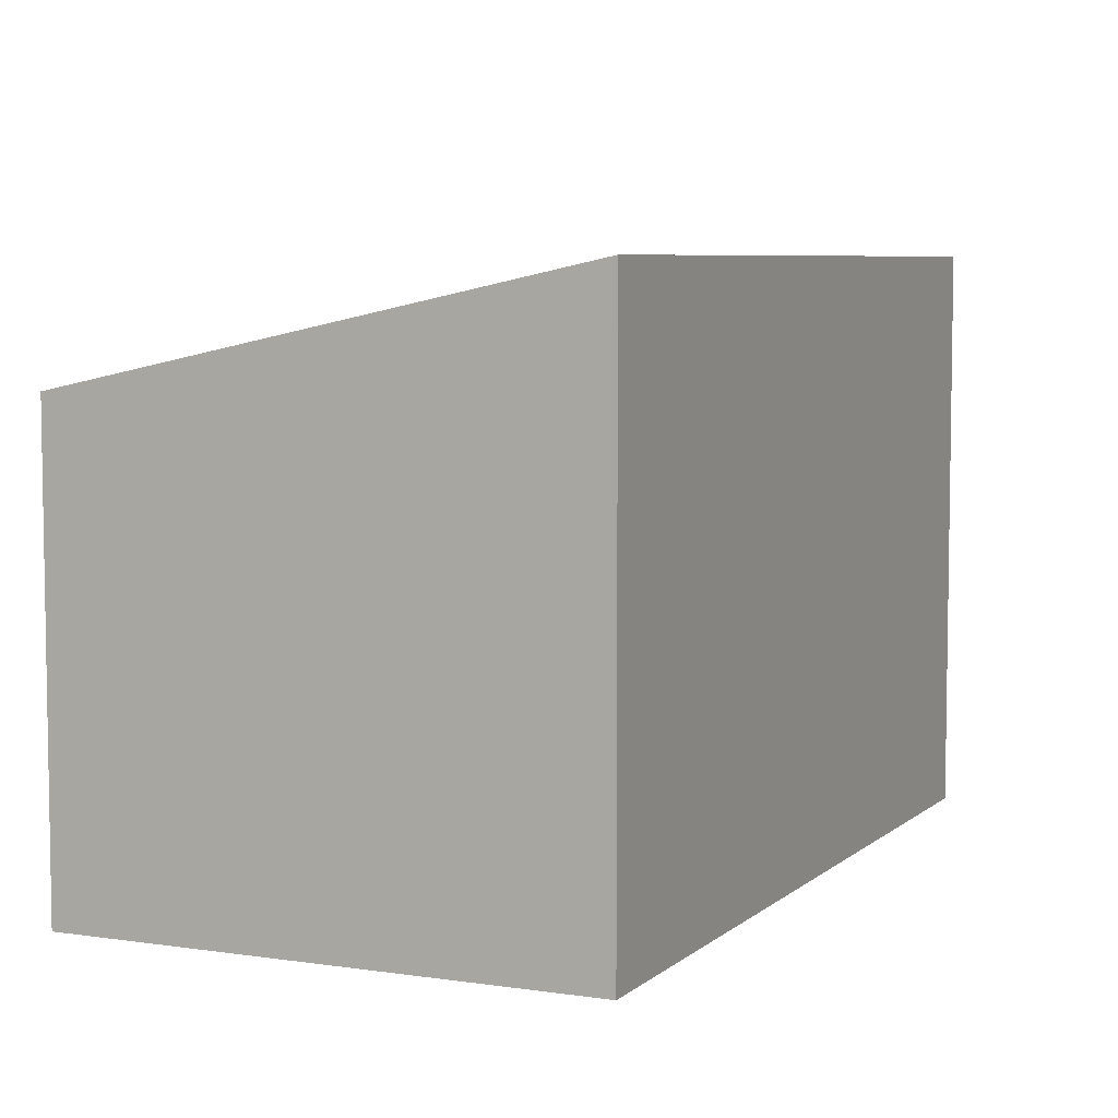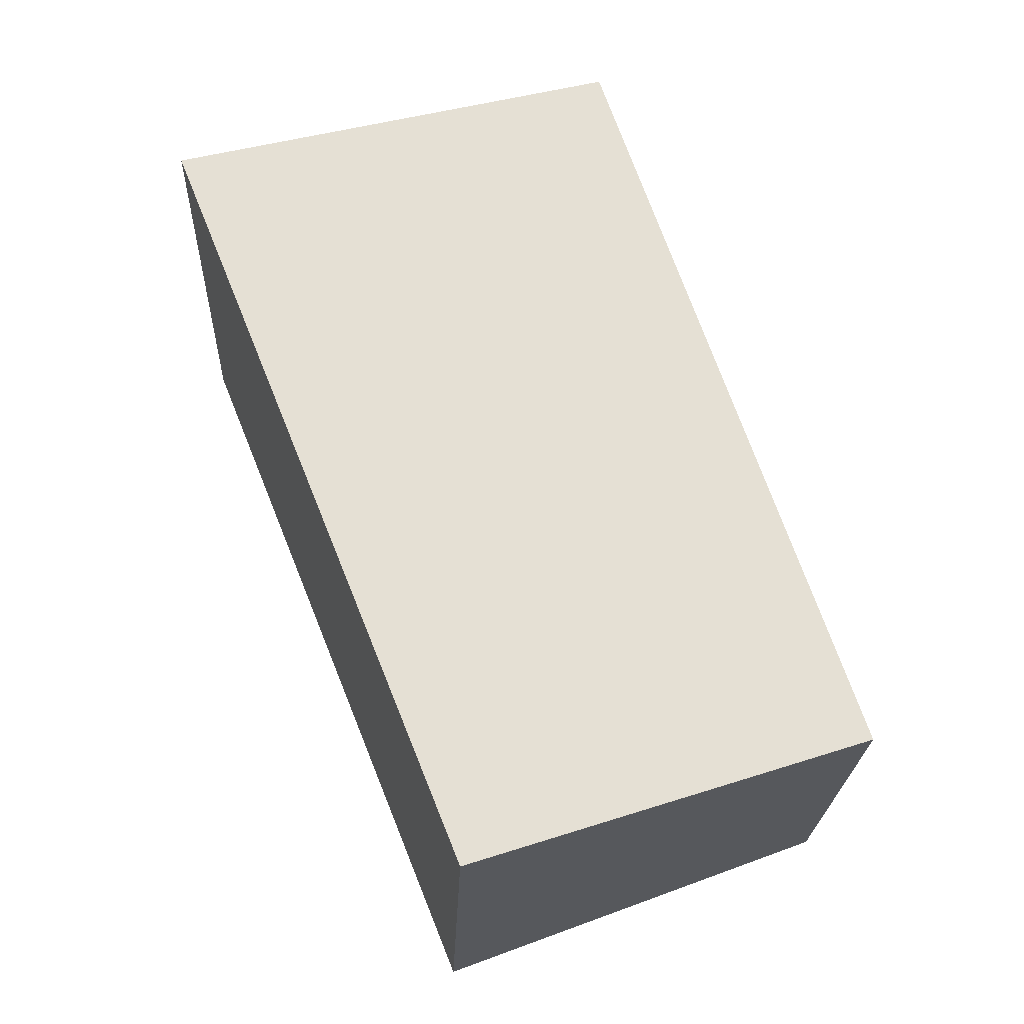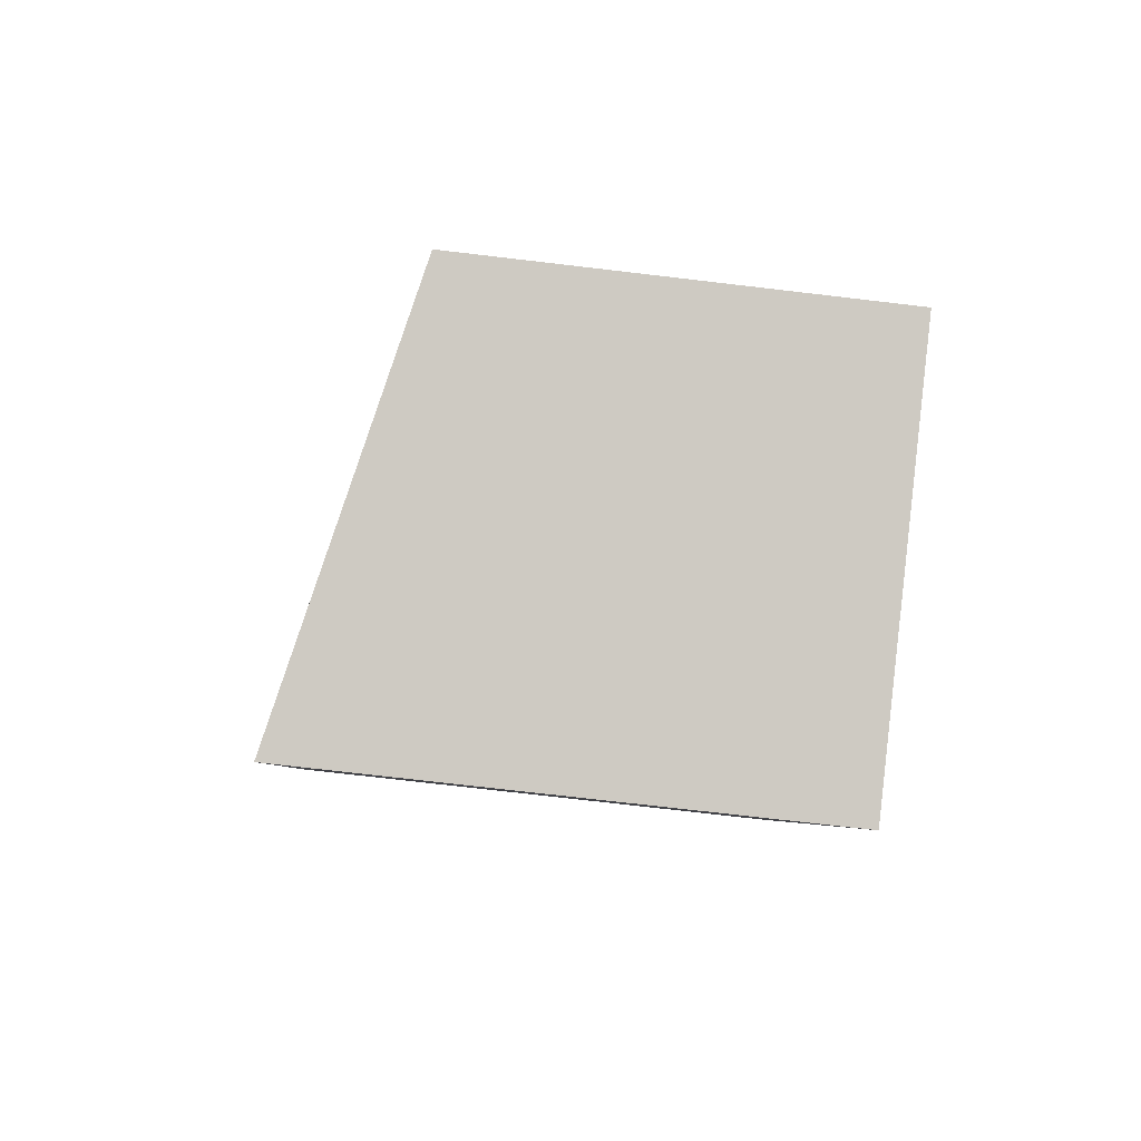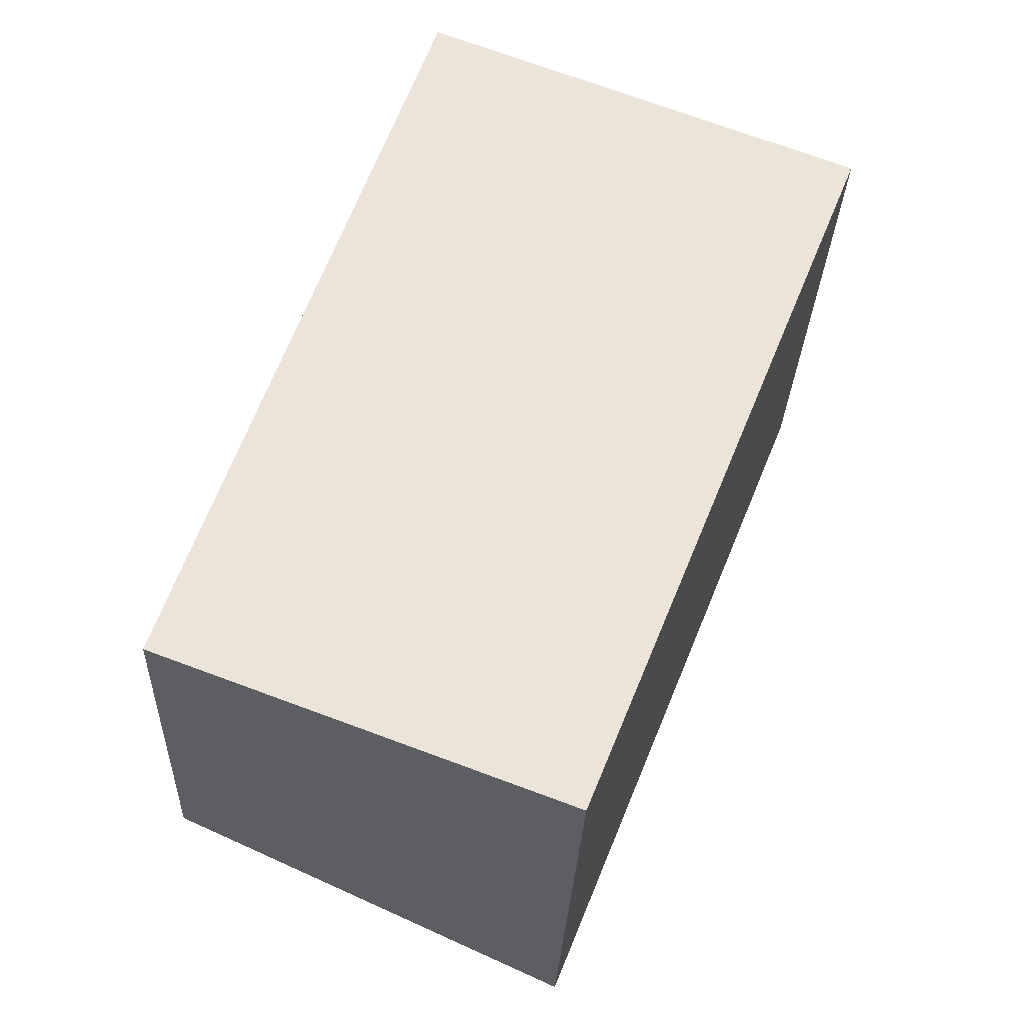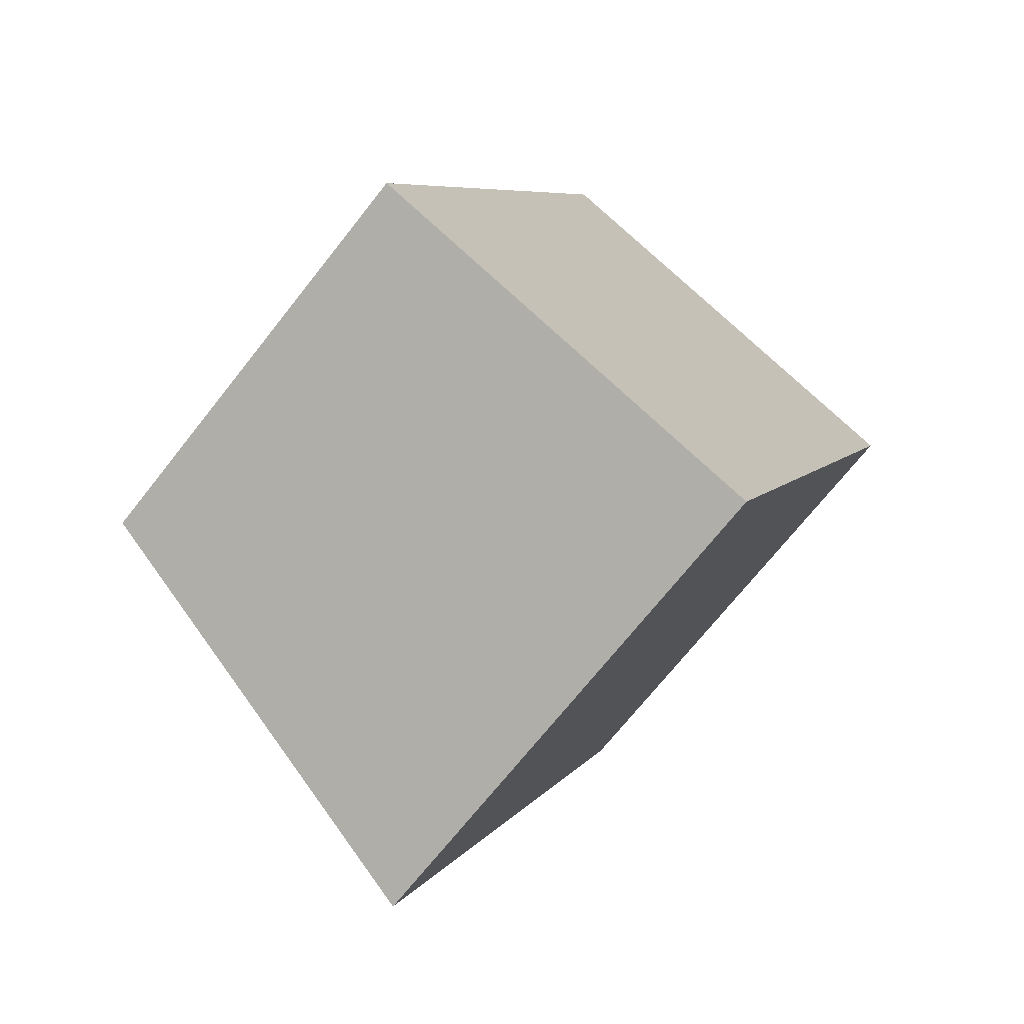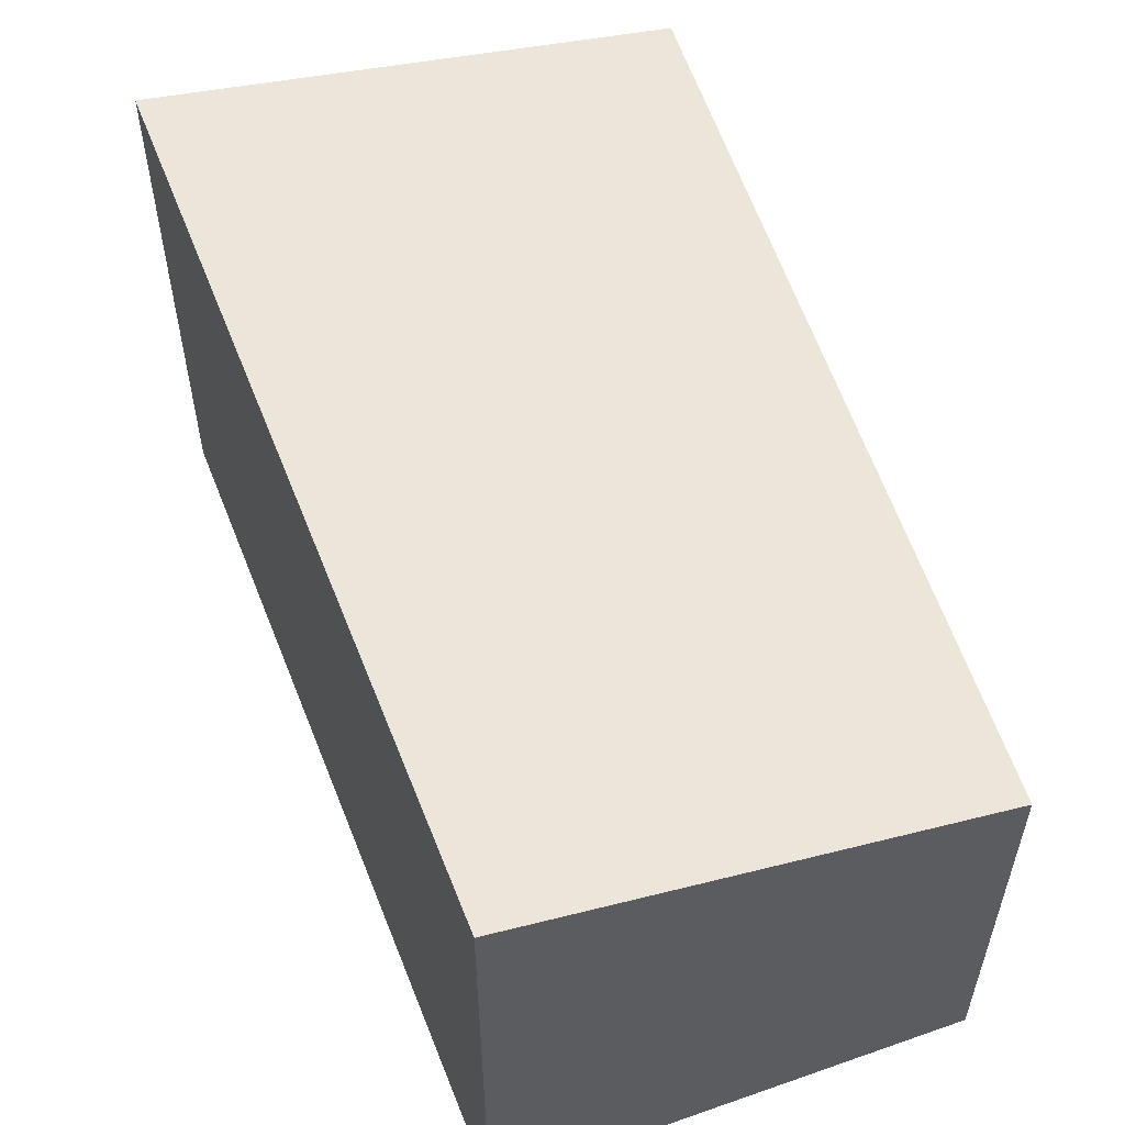
<metadata>
{"format":"obj","ext":"obj","renderer":"f3d","projection":"perspective","resolution":1024,"background":"white","views":[{"elev":6.6,"azim":46.3,"up":"+Y"},{"elev":-22.3,"azim":177.9,"up":"+Z"},{"elev":-73.4,"azim":-96.7,"up":"+Z"},{"elev":-29.6,"azim":-2.2,"up":"+Z"},{"elev":-70.6,"azim":-38.3,"up":"+Z"},{"elev":58.8,"azim":-179.5,"up":"+Y"}]}
</metadata>
<code>
v  0 3.955 2.422e-16
v  6.347 4.939 4.739
v  3.865 4.865 -1.452
v  2.463 3.955 7.168
v  6.617 4.939 5.525
v  6.656 4.948 5.51
v  3.865 8.891e-17 -1.452
v  0 0 0
v  2.463 -4.389e-16 7.168
v  6.617 -3.383e-16 5.525
v  6.656 -3.374e-16 5.51
v  6.347 -2.902e-16 4.739
g defaultobject
f 1 2 3
f 2 1 4
f 2 4 5
f 2 5 6
f 7 1 3
f 1 7 8
f 8 4 1
f 4 8 9
f 9 5 4
f 5 9 10
f 5 10 6
f 6 10 11
f 11 2 6
f 2 11 3
f 3 11 7
f 7 11 12
f 7 9 8
f 9 7 12
f 9 12 10
f 10 12 11

</code>
